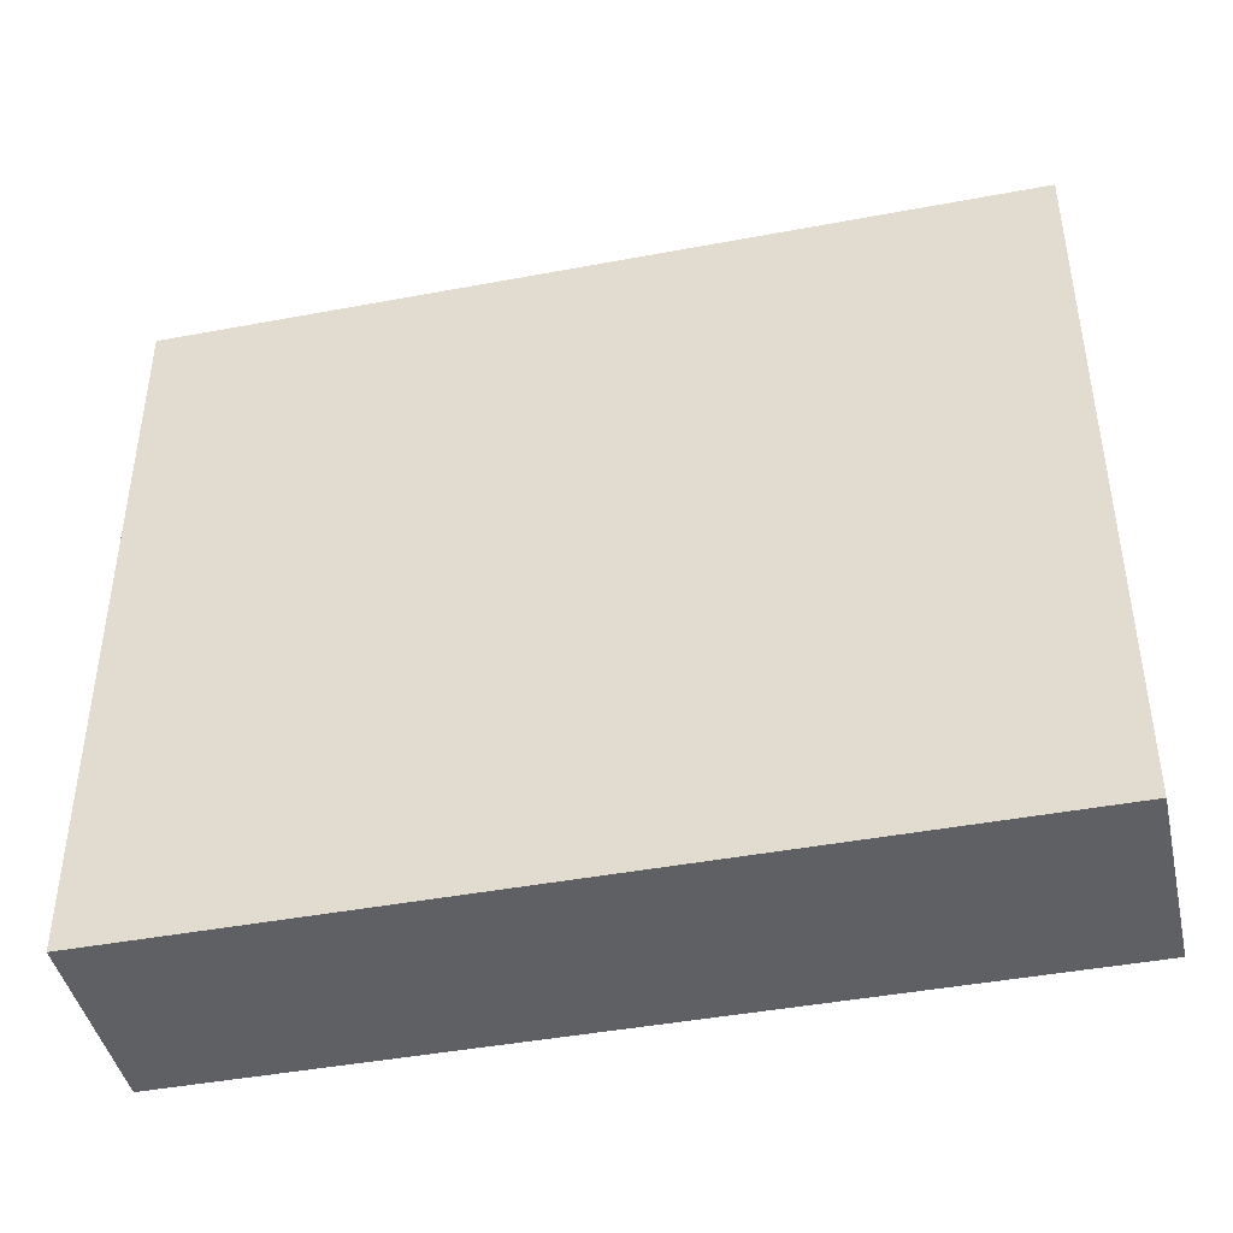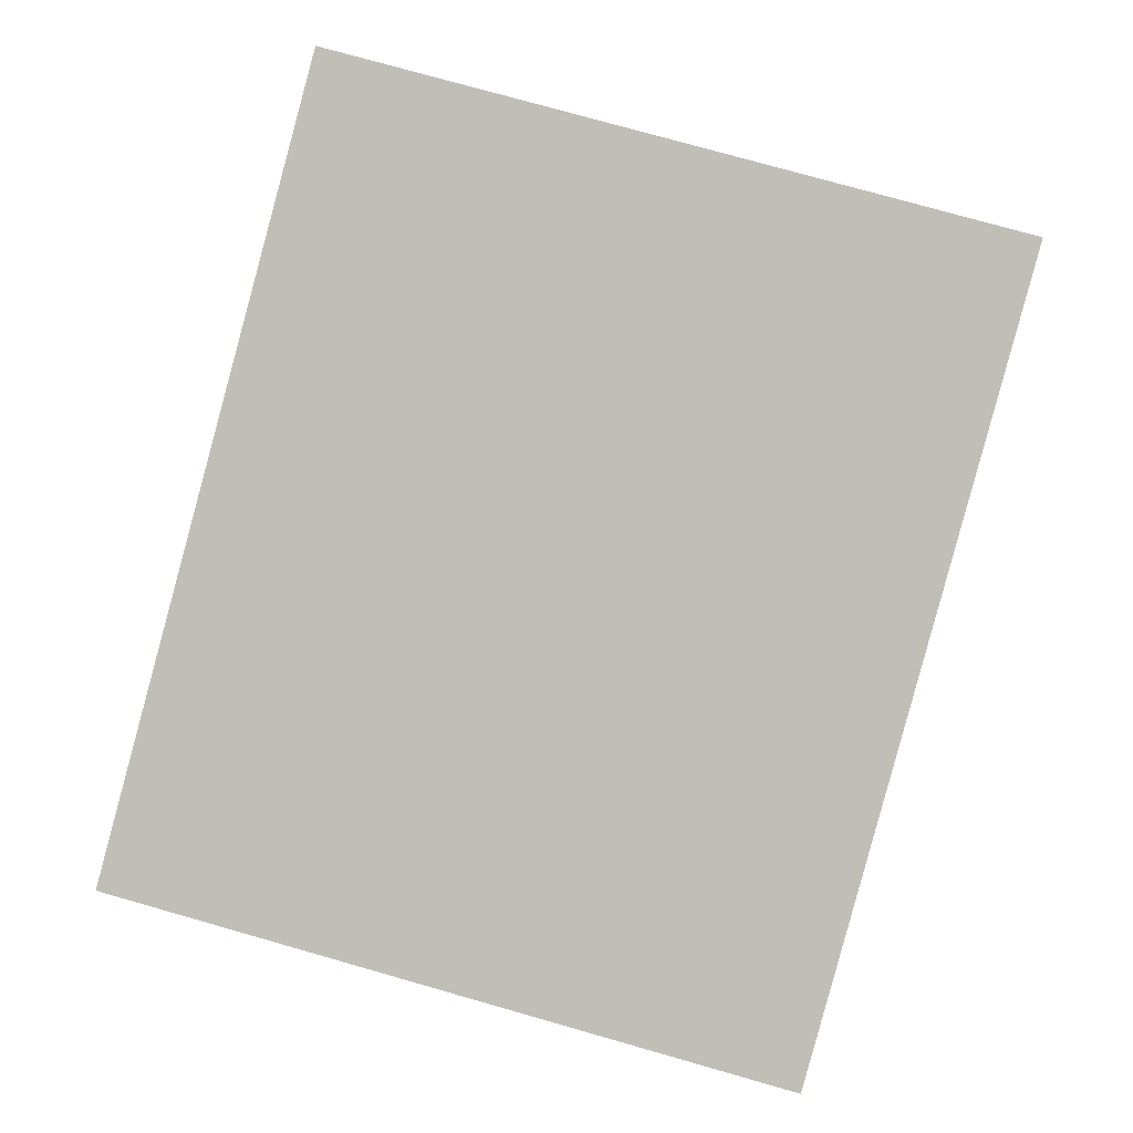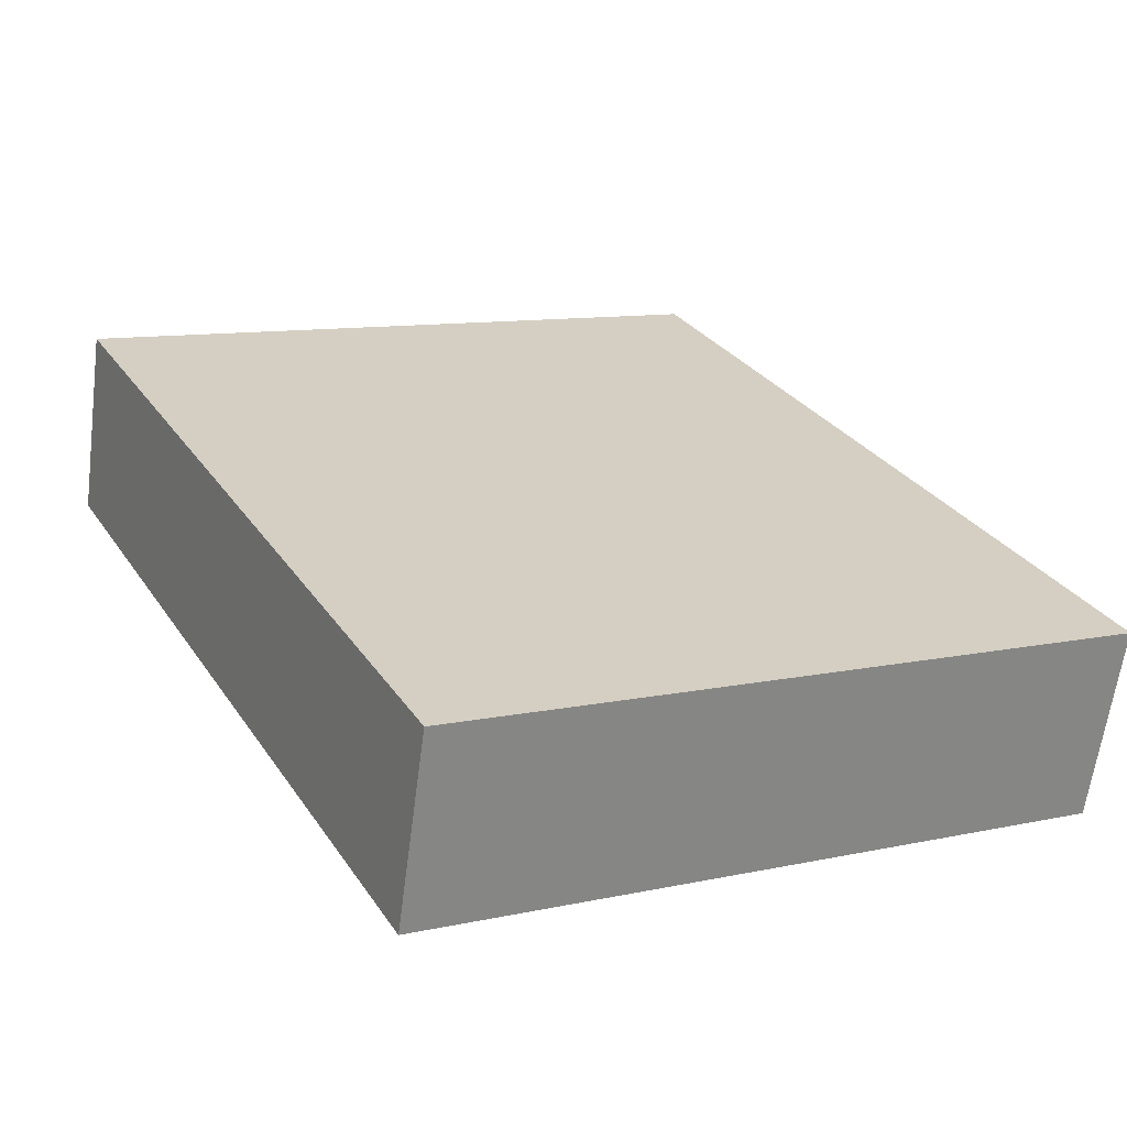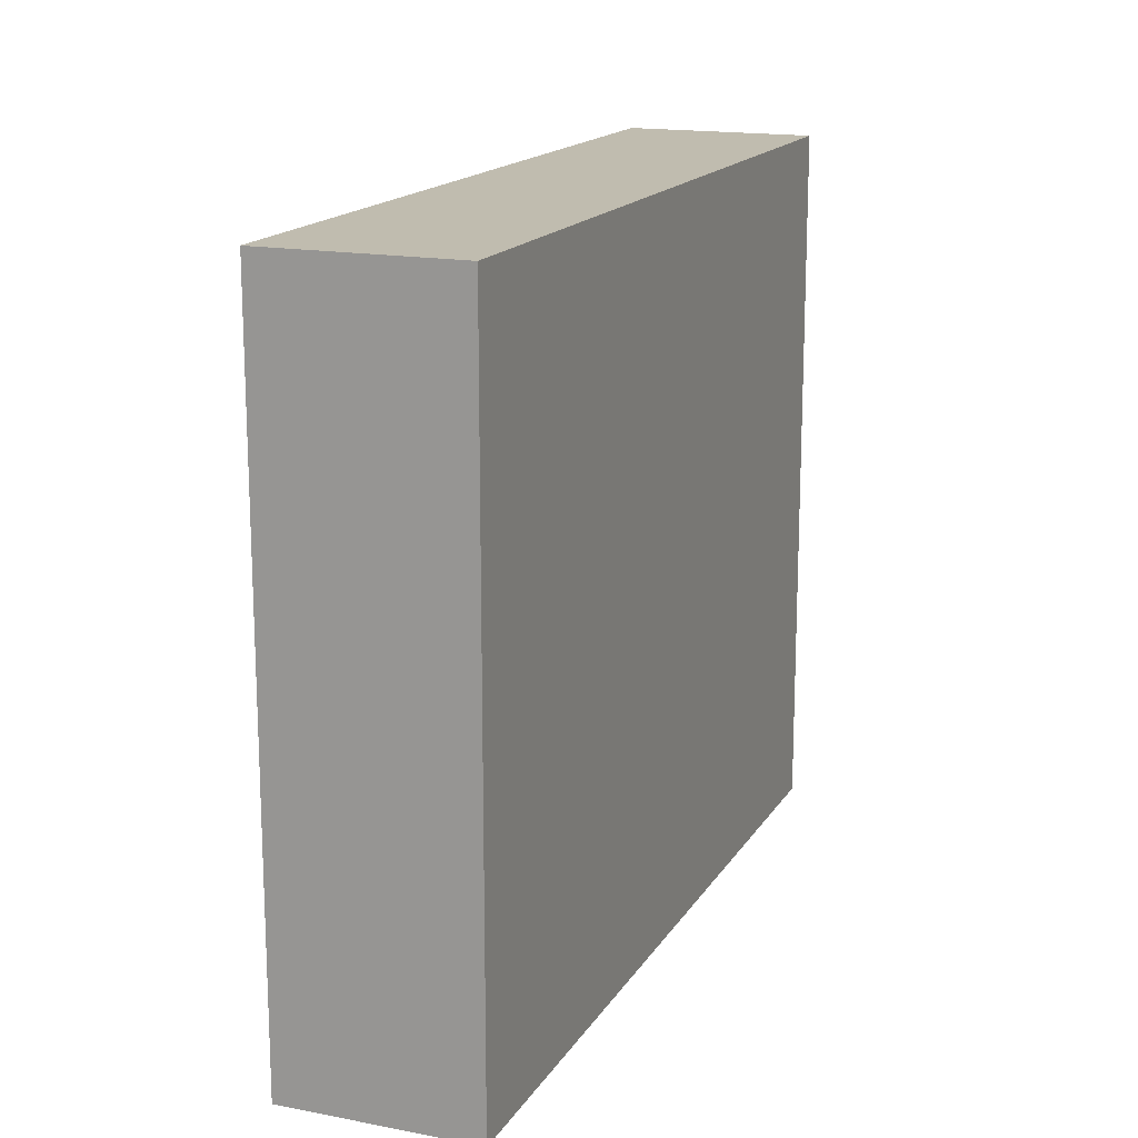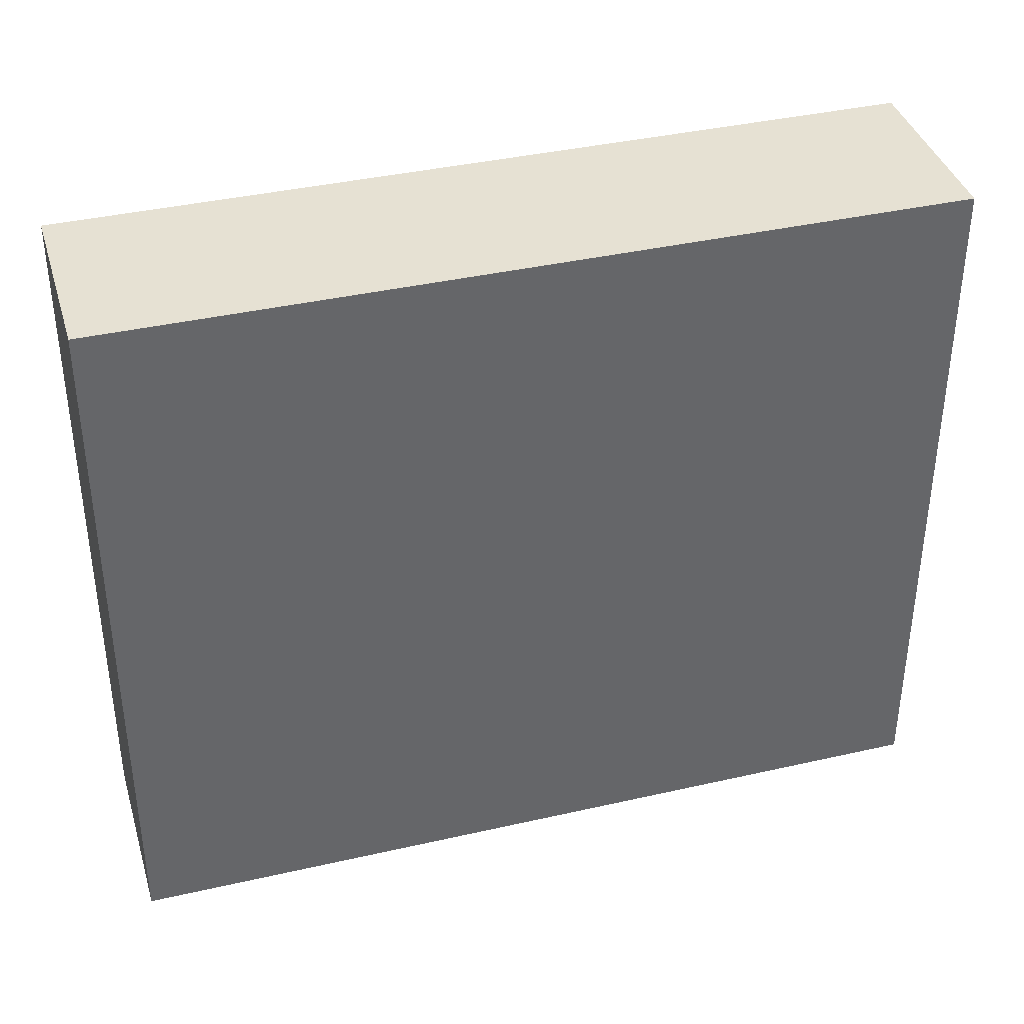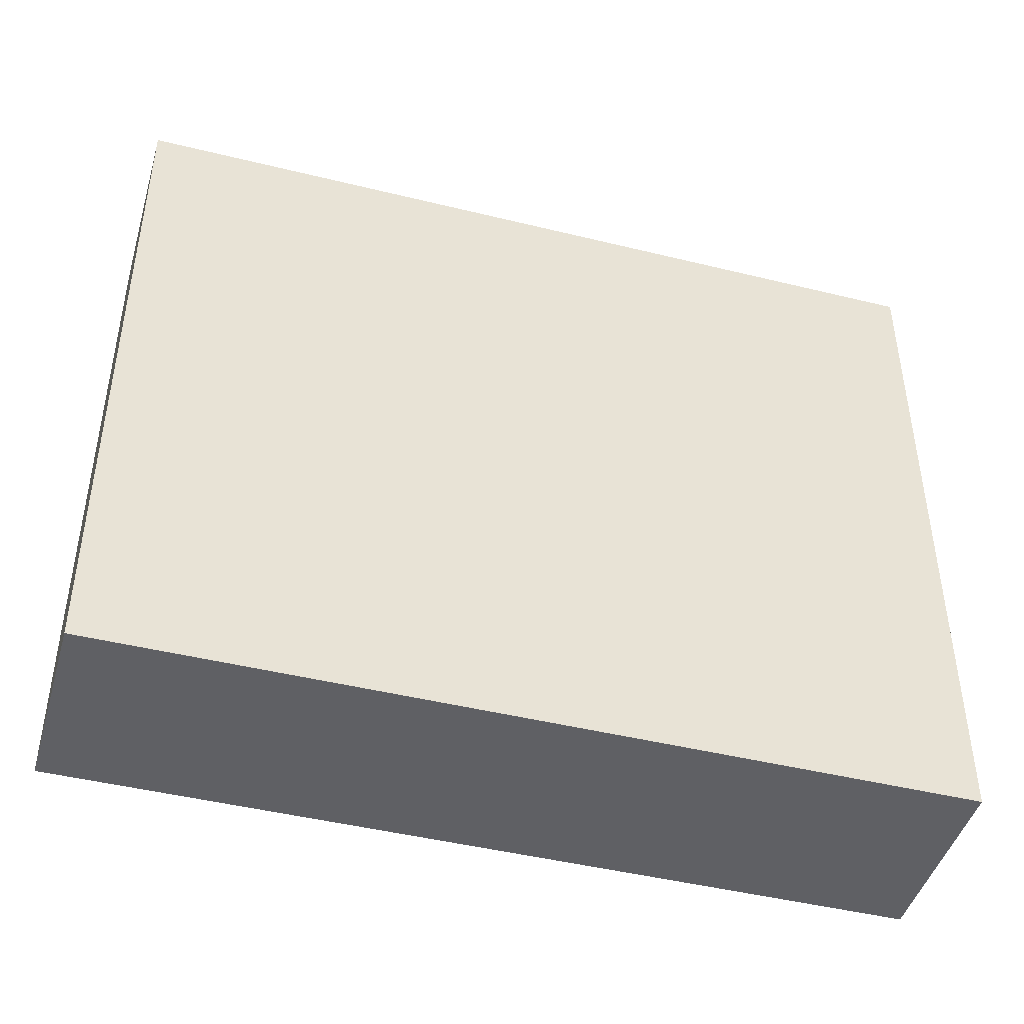
<metadata>
{"format":"obj","ext":"obj","renderer":"f3d","projection":"perspective","resolution":1024,"background":"white","views":[{"elev":-43.7,"azim":28.7,"up":"+Y"},{"elev":77.1,"azim":105.8,"up":"+Z"},{"elev":10.6,"azim":61.6,"up":"+Z"},{"elev":16.3,"azim":127.8,"up":"+Y"},{"elev":38.6,"azim":0.1,"up":"+Y"},{"elev":-45.2,"azim":0.3,"up":"+Y"}]}
</metadata>
<code>
v  24.9 21.85 -7.236
v  1.656 21.85 5.696
v  26.56 21.85 -1.539
v  0.0004663 21.85 -0.0006906
v  26.56 9.42e-17 -1.538
v  1.655 -3.488e-16 5.697
v  0 0 0
v  24.9 4.43e-16 -7.235
g defaultobject
f 1 2 3
f 2 1 4
f 5 2 6
f 2 5 3
f 7 2 4
f 2 7 6
f 8 4 1
f 4 8 7
f 8 3 5
f 3 8 1
f 6 8 5
f 8 6 7

</code>
